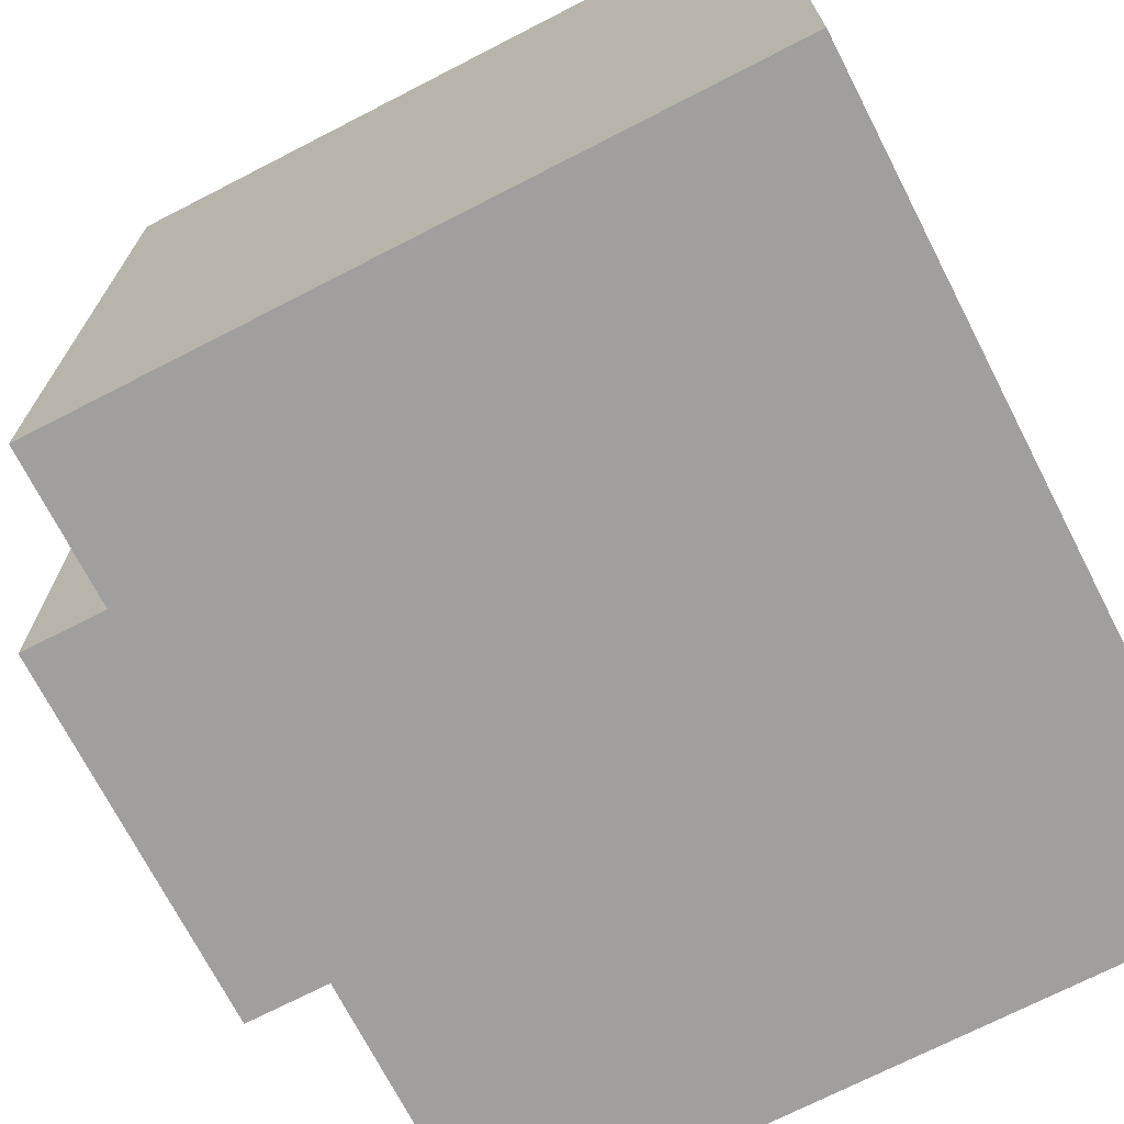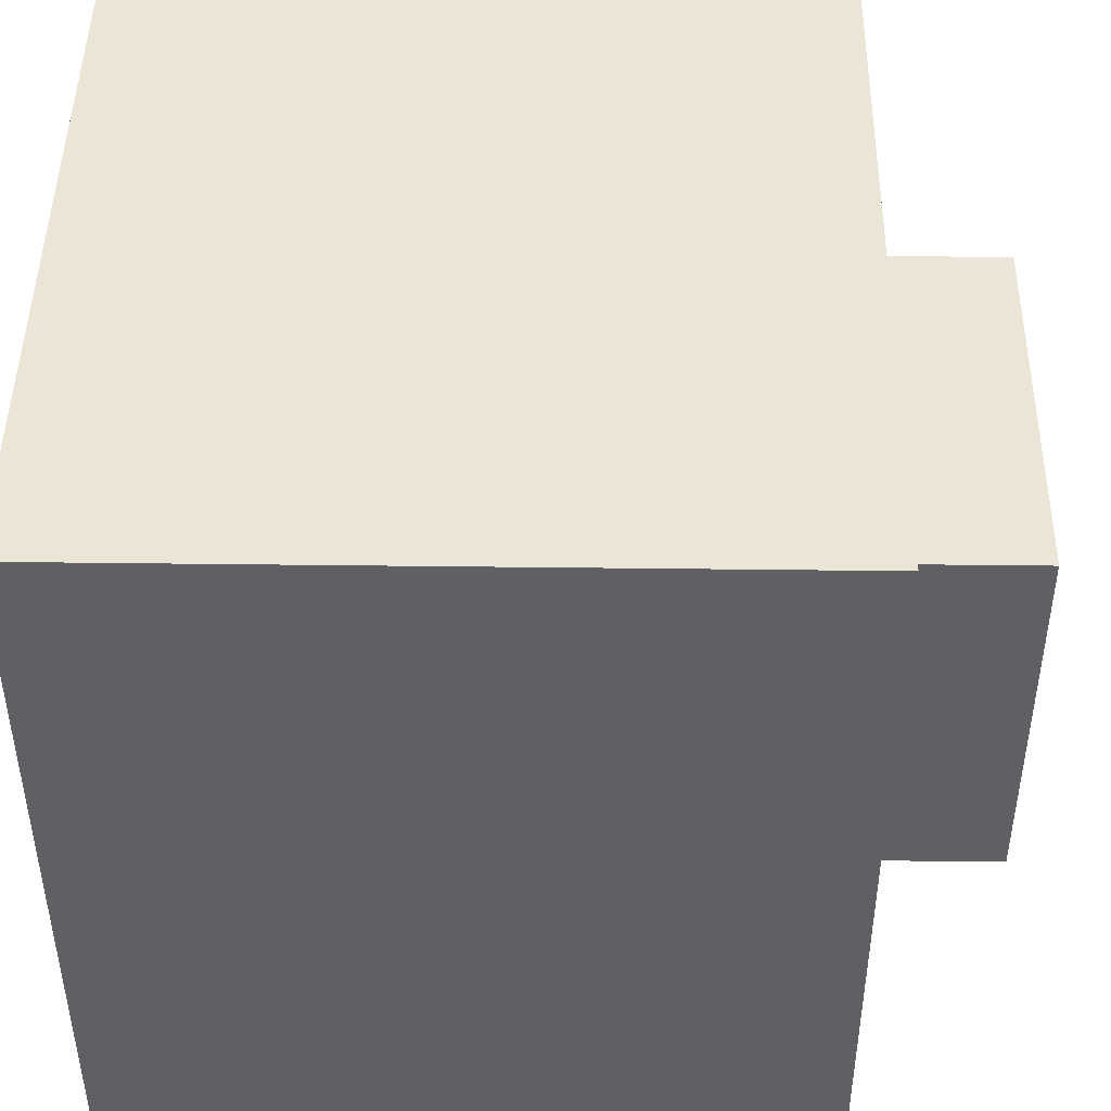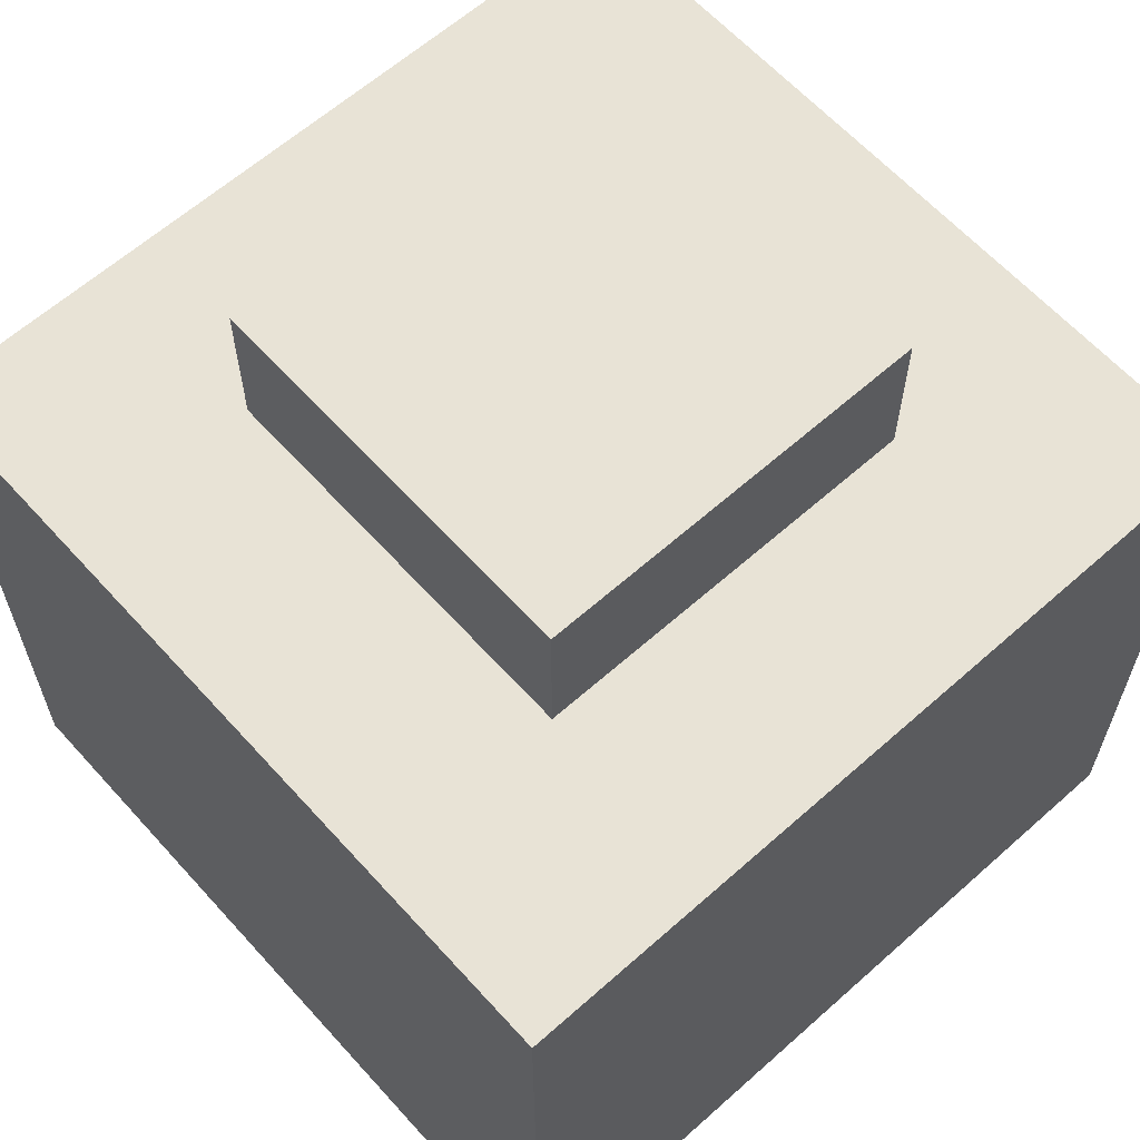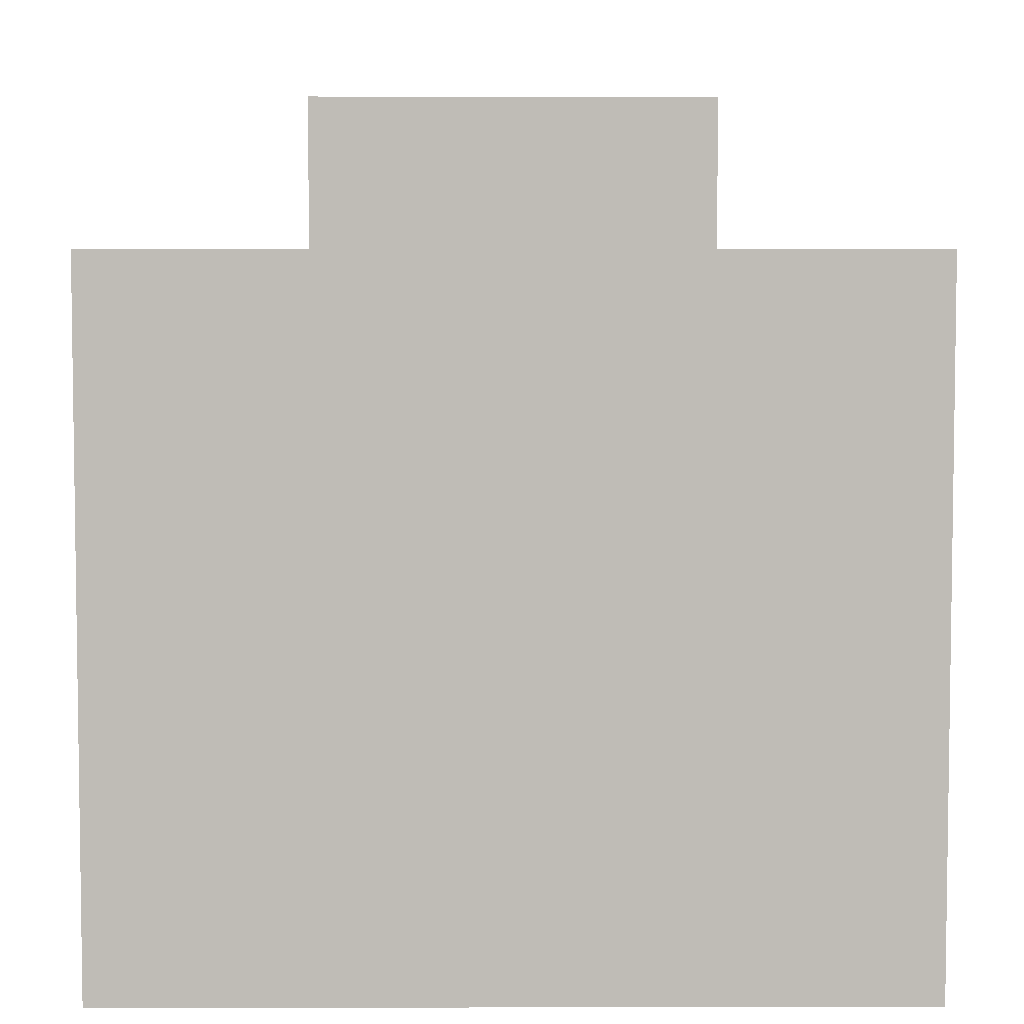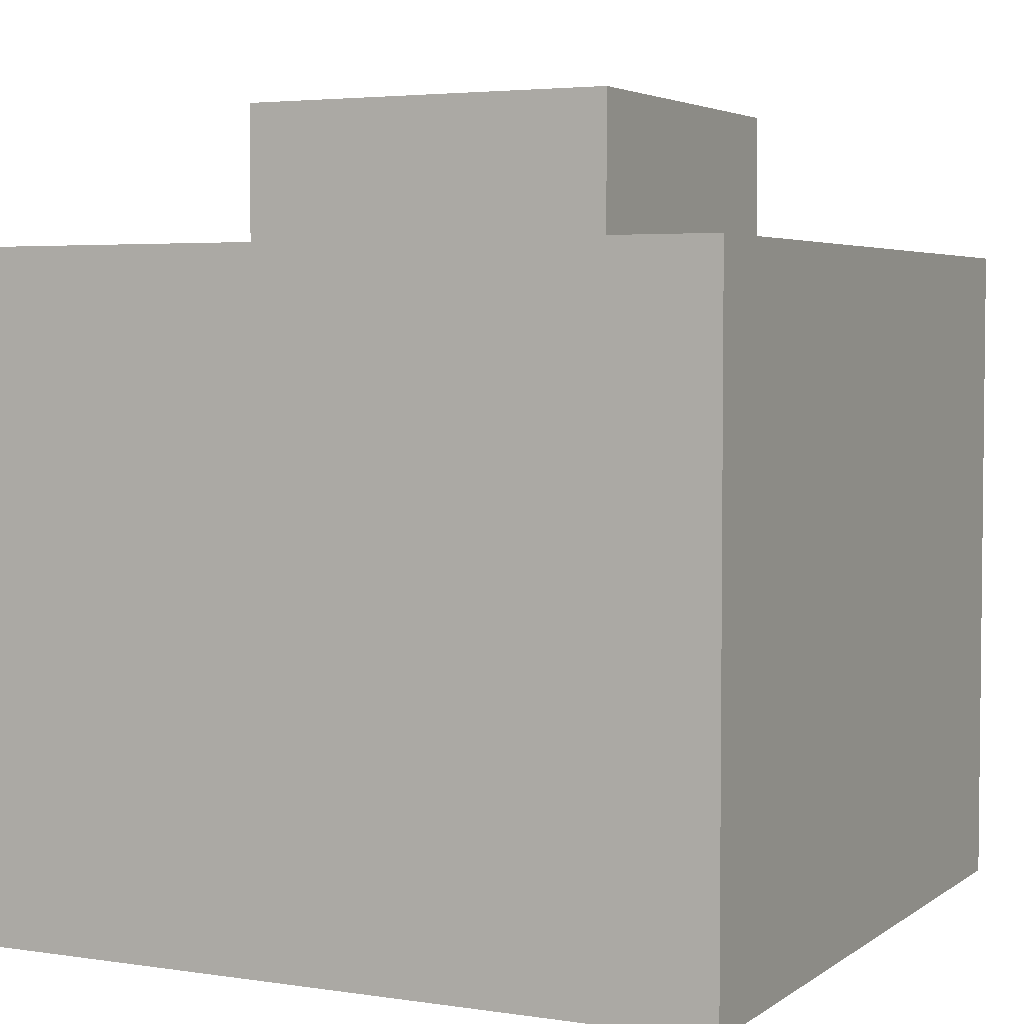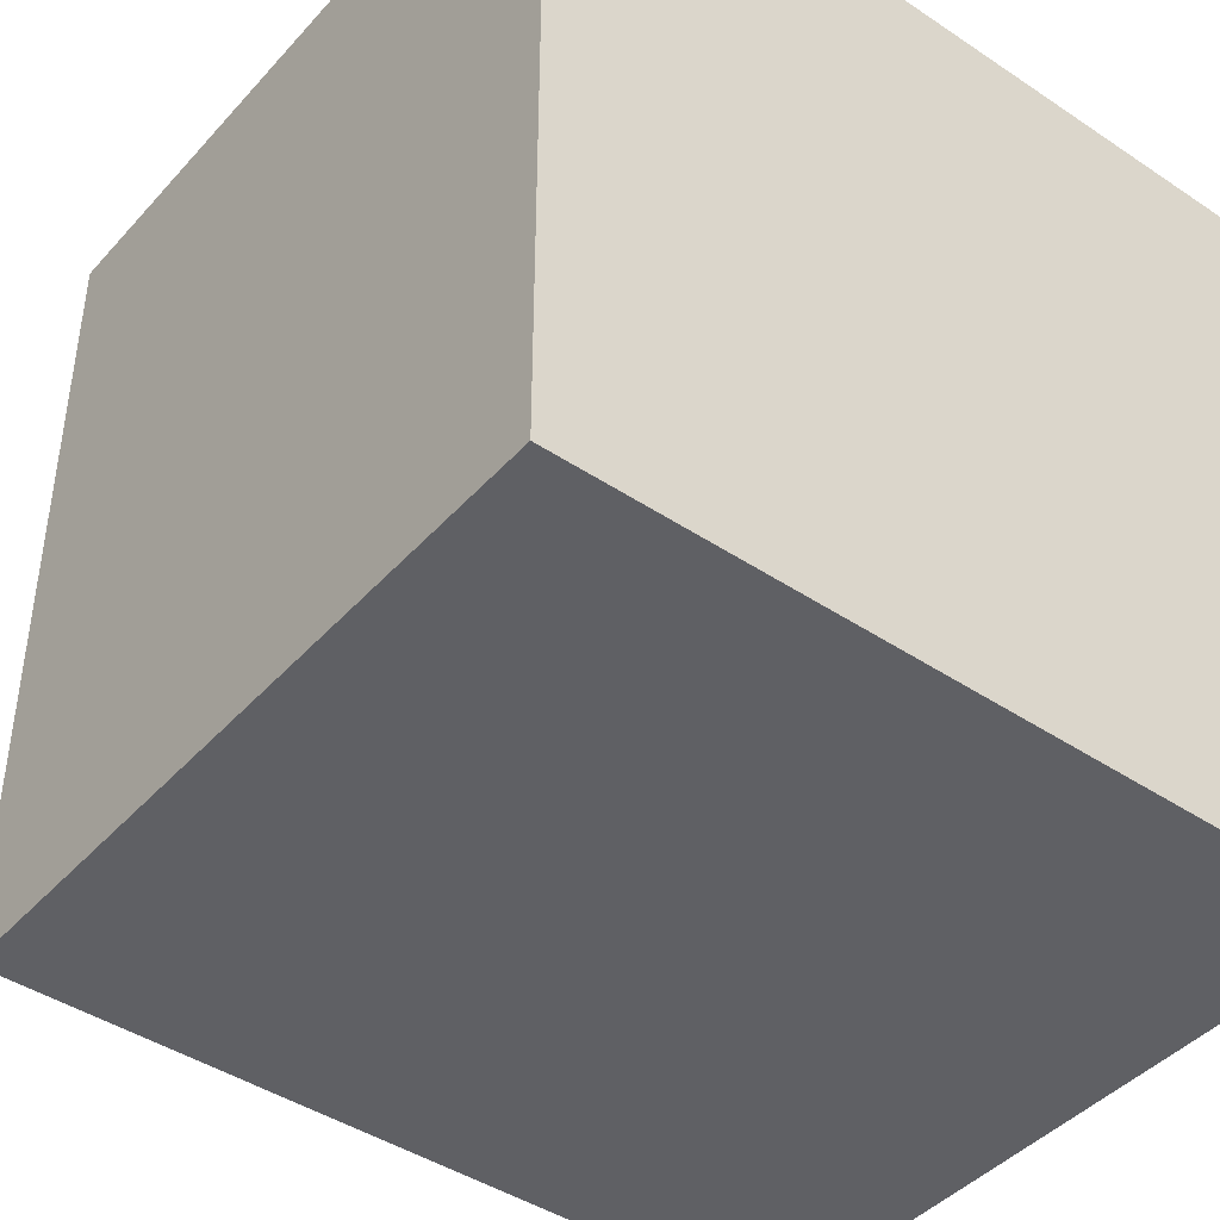
<metadata>
{"format":"obj","ext":"obj","renderer":"f3d","projection":"perspective","resolution":1024,"background":"white","views":[{"elev":-71.5,"azim":-62.8,"up":"+Z"},{"elev":45.9,"azim":90.8,"up":"+Z"},{"elev":62.5,"azim":48.0,"up":"+Y"},{"elev":5.2,"azim":-90.3,"up":"+Y"},{"elev":3.9,"azim":-153.6,"up":"+Y"},{"elev":-43.3,"azim":-38.3,"up":"+Z"}]}
</metadata>
<code>
o cube
v 0.5 0.375 0.5
v 0.5 0.375 -0.5
v 0.5 -0.5 0.5
v 0.5 -0.5 -0.5
v -0.5 0.375 -0.5
v -0.5 0.375 0.5
v -0.5 -0.5 -0.5
v -0.5 -0.5 0.5
f 4 7 5 2
f 3 4 2 1
f 8 3 1 6
f 7 8 6 5
f 6 1 2 5
f 7 4 3 8
o eye
v 0.25 0.5625 0.25
v 0.25 0.5625 -0.25
v 0.25 0.3125 0.25
v 0.25 0.3125 -0.25
v -0.25 0.5625 -0.25
v -0.25 0.5625 0.25
v -0.25 0.3125 -0.25
v -0.25 0.3125 0.25
f 12 15 13 10
f 11 12 10 9
f 16 11 9 14
f 15 16 14 13
f 14 9 10 13
f 15 12 11 16

</code>
